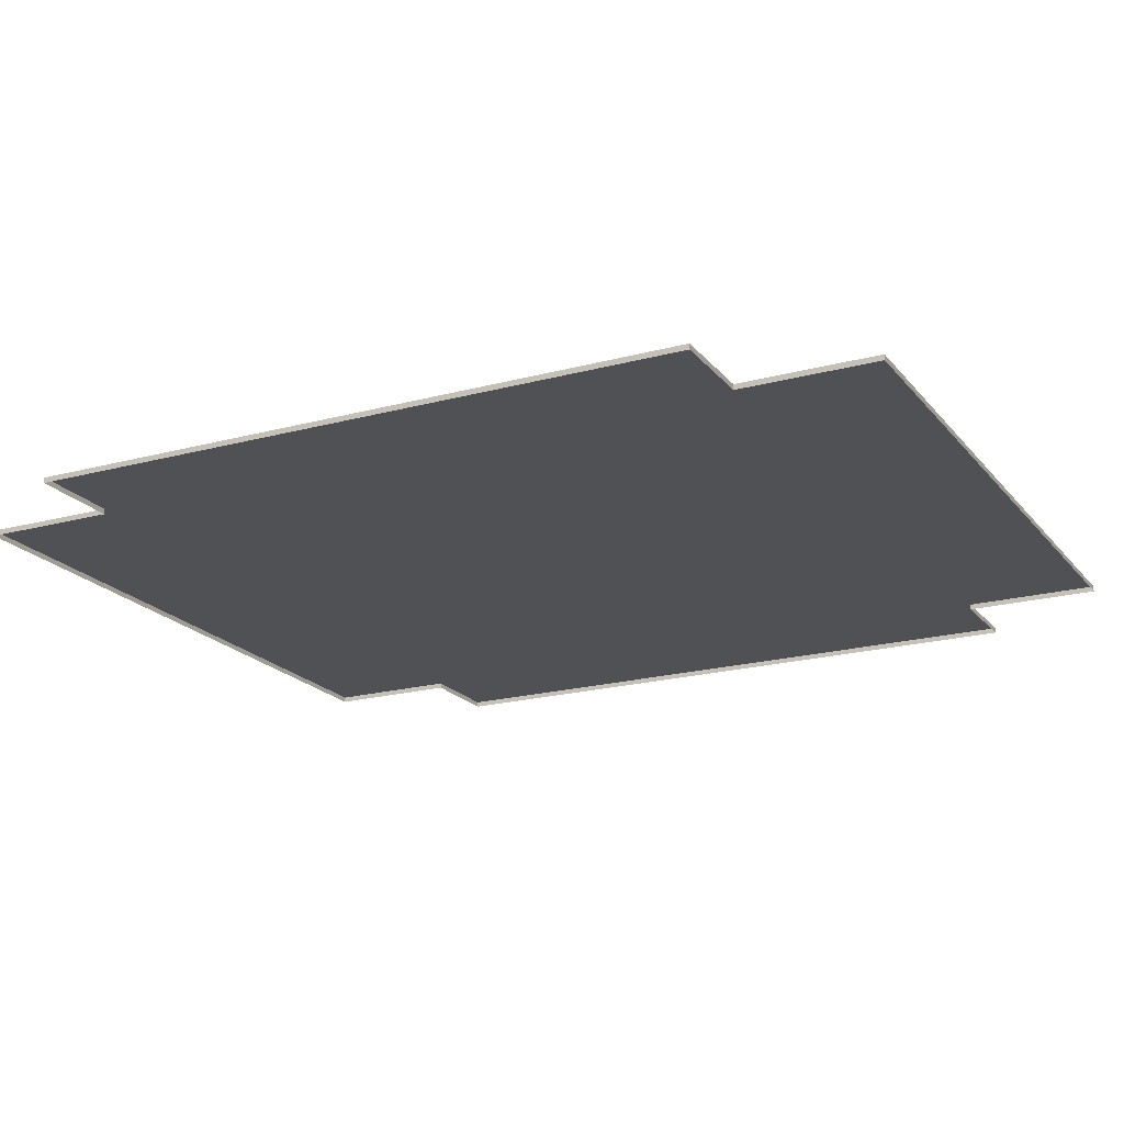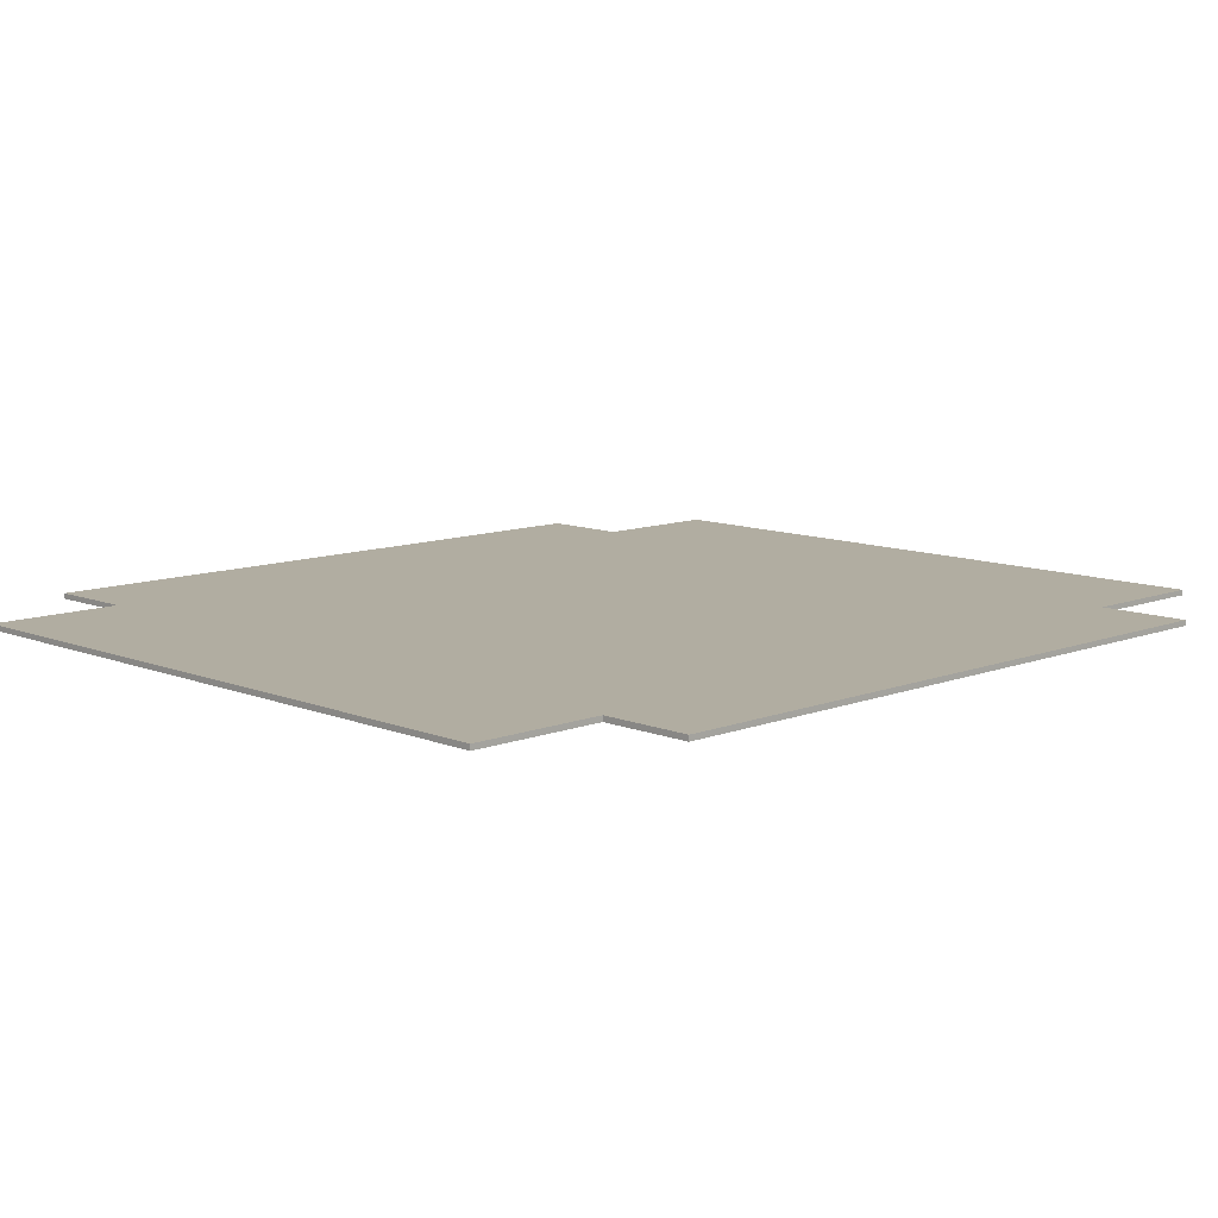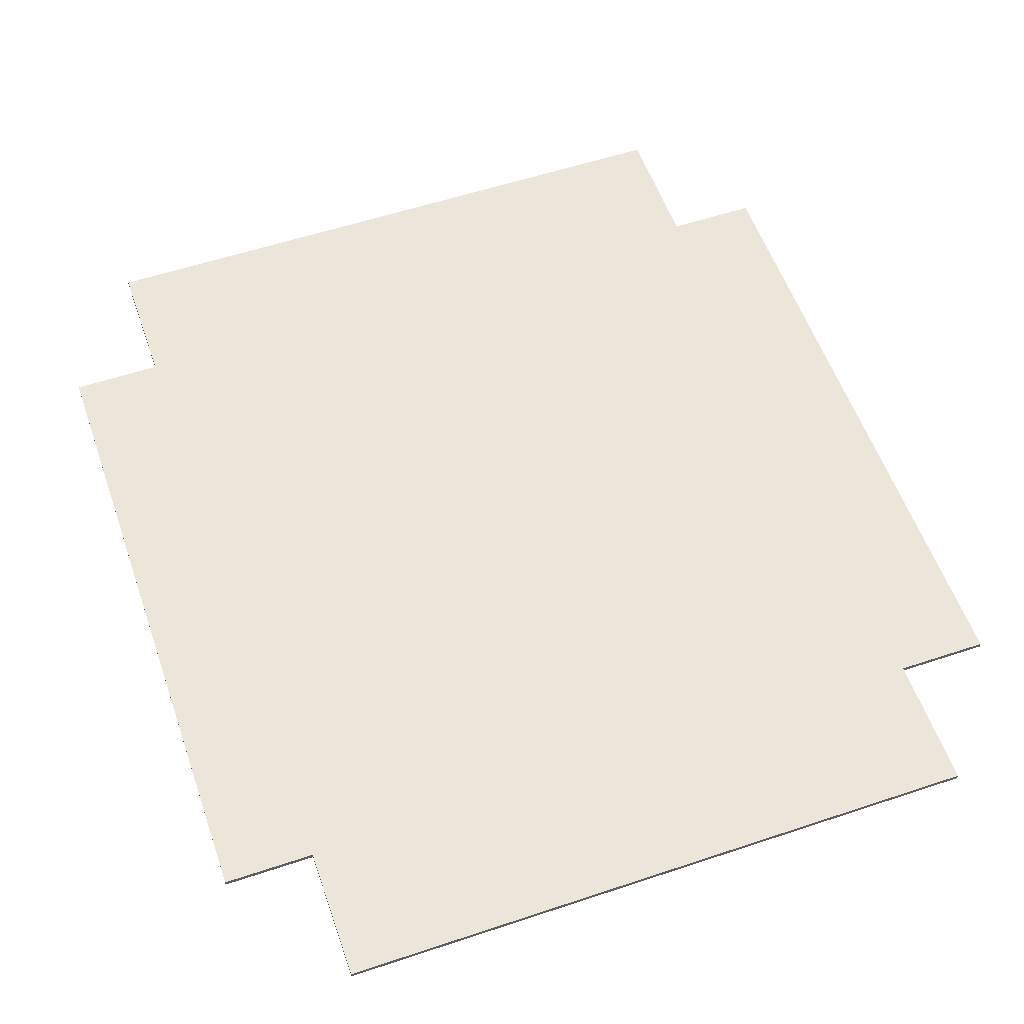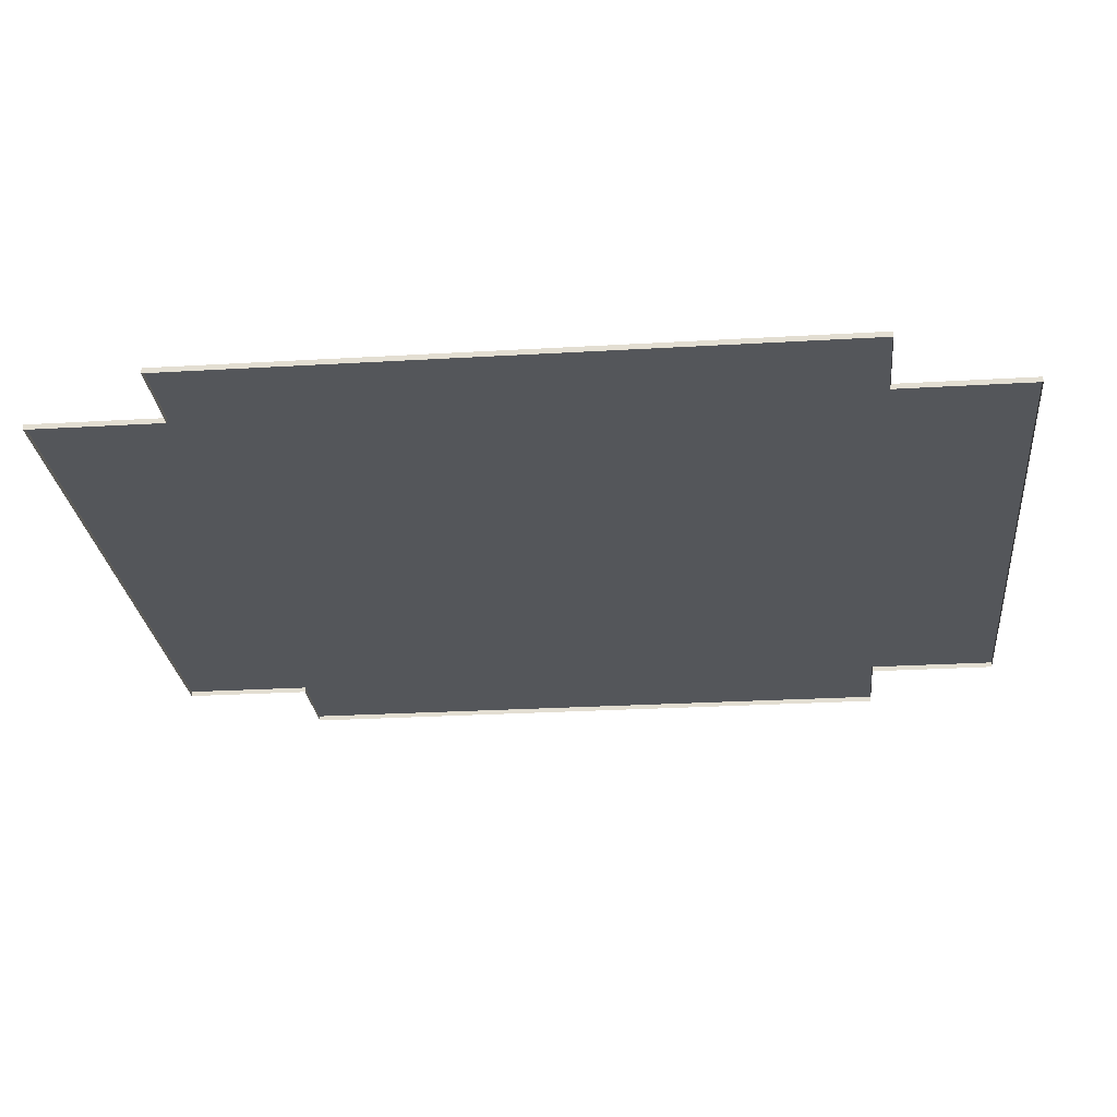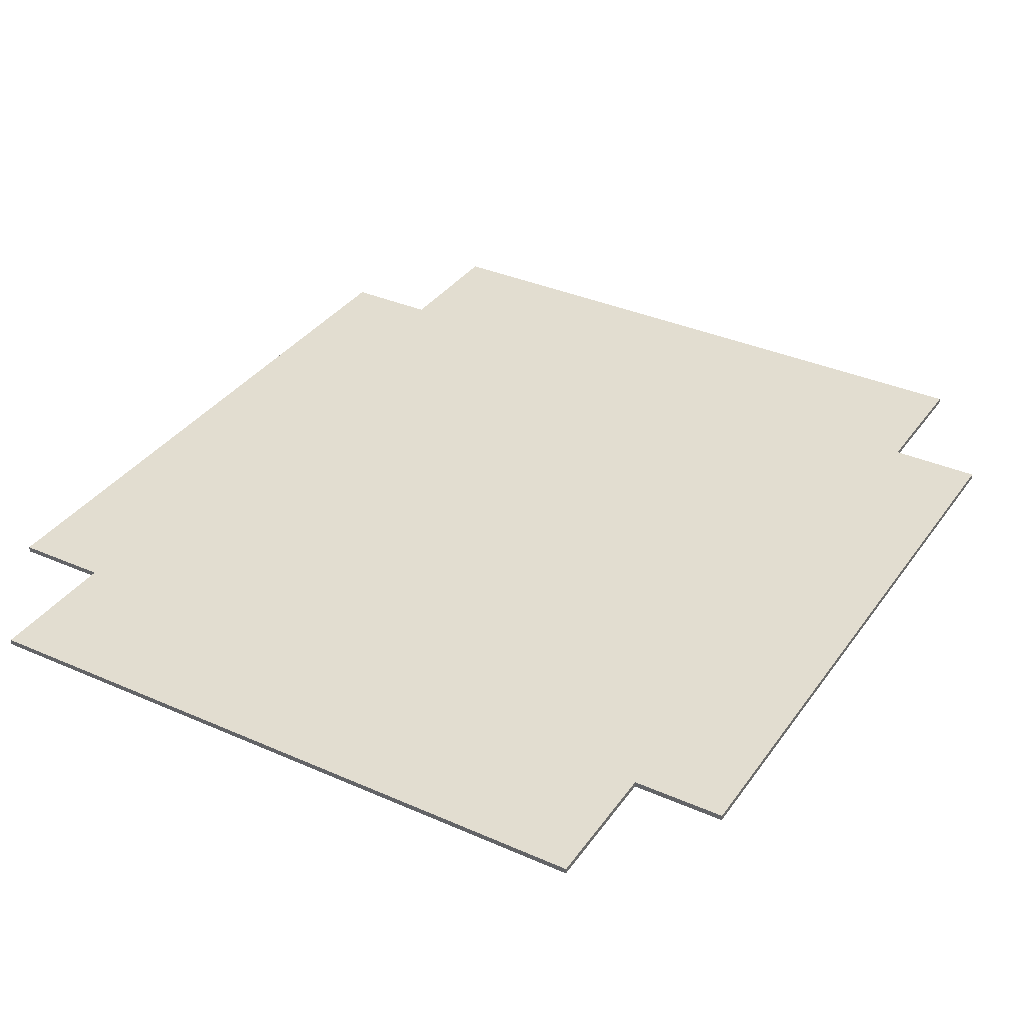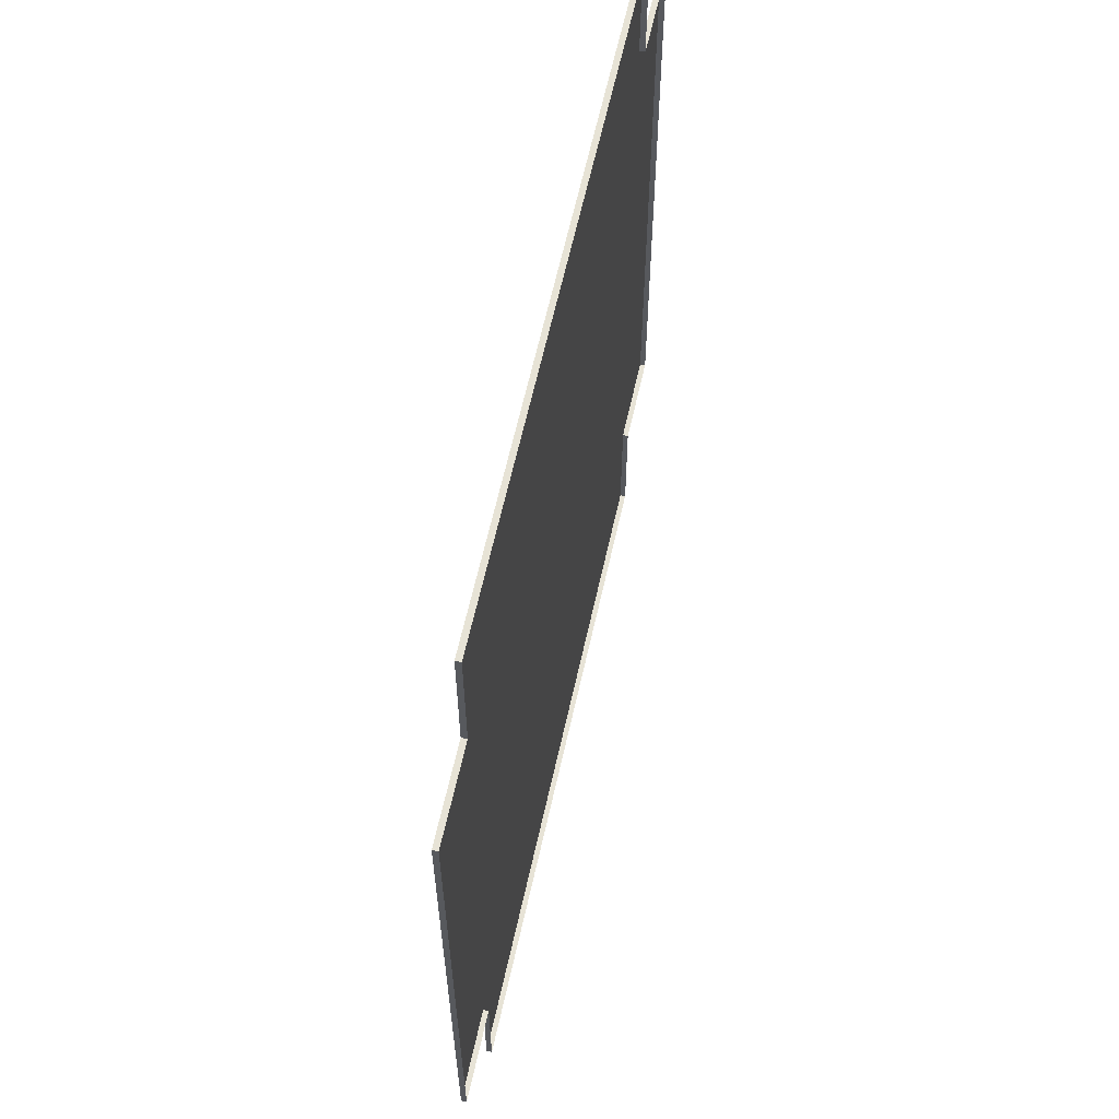
<metadata>
{"format":"obj","ext":"obj","renderer":"f3d","projection":"perspective","resolution":1024,"background":"white","views":[{"elev":-19.6,"azim":-63.2,"up":"+Z"},{"elev":10.4,"azim":45.6,"up":"+Z"},{"elev":56.6,"azim":160.8,"up":"+Z"},{"elev":-25.3,"azim":95.5,"up":"+Z"},{"elev":35.2,"azim":30.4,"up":"+Z"},{"elev":62.6,"azim":102.5,"up":"+Y"}]}
</metadata>
<code>
g white_house_oval_office_carpet01
v 1.312 -5.312 6.281
v 1.312 -6.875 6.281
v -3.812 -6.875 6.281
v -3.812 -5.312 6.281
v -3.813 -14.5 6.281
v 1.312 -14.5 6.281
v -4.875 -14.5 6.281
v -4.875 -6.875 6.281
v -3.813 -16.06 6.281
v 1.312 -16.06 6.281
v 3.812 -6.875 6.281
v 1.312 -6.875 6.281
v 1.312 -5.312 6.281
v 3.812 -5.312 6.281
v 3.812 -14.5 6.281
v 1.312 -14.5 6.281
v 4.875 -14.5 6.281
v 4.875 -6.875 6.281
v 3.812 -16.06 6.281
v 1.312 -16.06 6.281
v -3.812 -6.875 6.281
v -3.812 -6.875 6.219
v -3.812 -5.312 6.219
v -3.812 -5.312 6.281
v -3.812 -5.312 6.281
v -3.812 -5.312 6.219
v 1.312 -5.312 6.219
v 1.312 -5.312 6.281
v 3.812 -5.312 6.219
v 3.812 -5.312 6.281
v -4.875 -6.875 6.281
v -4.875 -6.875 6.219
v -3.812 -6.875 6.219
v -3.812 -6.875 6.281
v -3.813 -14.5 6.281
v -3.813 -14.5 6.219
v -4.875 -14.5 6.219
v -4.875 -14.5 6.281
v -4.875 -14.5 6.281
v -4.875 -14.5 6.219
v -4.875 -6.875 6.219
v -4.875 -6.875 6.281
v 1.312 -16.06 6.281
v 1.312 -16.06 6.219
v -3.813 -16.06 6.219
v -3.813 -16.06 6.281
v 3.812 -16.06 6.281
v 3.812 -16.06 6.219
v -3.813 -16.06 6.281
v -3.813 -16.06 6.219
v -3.813 -14.5 6.219
v -3.813 -14.5 6.281
v 3.812 -5.312 6.281
v 3.812 -5.312 6.219
v 3.812 -6.875 6.219
v 3.812 -6.875 6.281
v 3.812 -6.875 6.281
v 3.812 -6.875 6.219
v 4.875 -6.875 6.219
v 4.875 -6.875 6.281
v 4.875 -6.875 6.281
v 4.875 -6.875 6.219
v 4.875 -14.5 6.219
v 4.875 -14.5 6.281
v 4.875 -14.5 6.281
v 4.875 -14.5 6.219
v 3.812 -14.5 6.219
v 3.812 -14.5 6.281
v 3.812 -14.5 6.281
v 3.812 -14.5 6.219
v 3.812 -16.06 6.219
v 3.812 -16.06 6.281
g white_house_oval_office_carpet01_0
f 3 2 1
f 4 3 1
f 3 5 2
f 5 6 2
f 7 5 3
f 8 7 3
f 5 9 6
f 9 10 6
f 13 12 11
f 14 13 11
f 11 12 15
f 12 16 15
f 11 15 17
f 18 11 17
f 15 16 19
f 16 20 19
f 23 22 21
f 24 23 21
f 27 26 25
f 28 27 25
f 29 27 28
f 30 29 28
f 33 32 31
f 34 33 31
f 37 36 35
f 38 37 35
f 41 40 39
f 42 41 39
f 45 44 43
f 46 45 43
f 43 44 47
f 44 48 47
f 51 50 49
f 52 51 49
f 55 54 53
f 56 55 53
f 59 58 57
f 60 59 57
f 63 62 61
f 64 63 61
f 67 66 65
f 68 67 65
f 71 70 69
f 72 71 69

</code>
